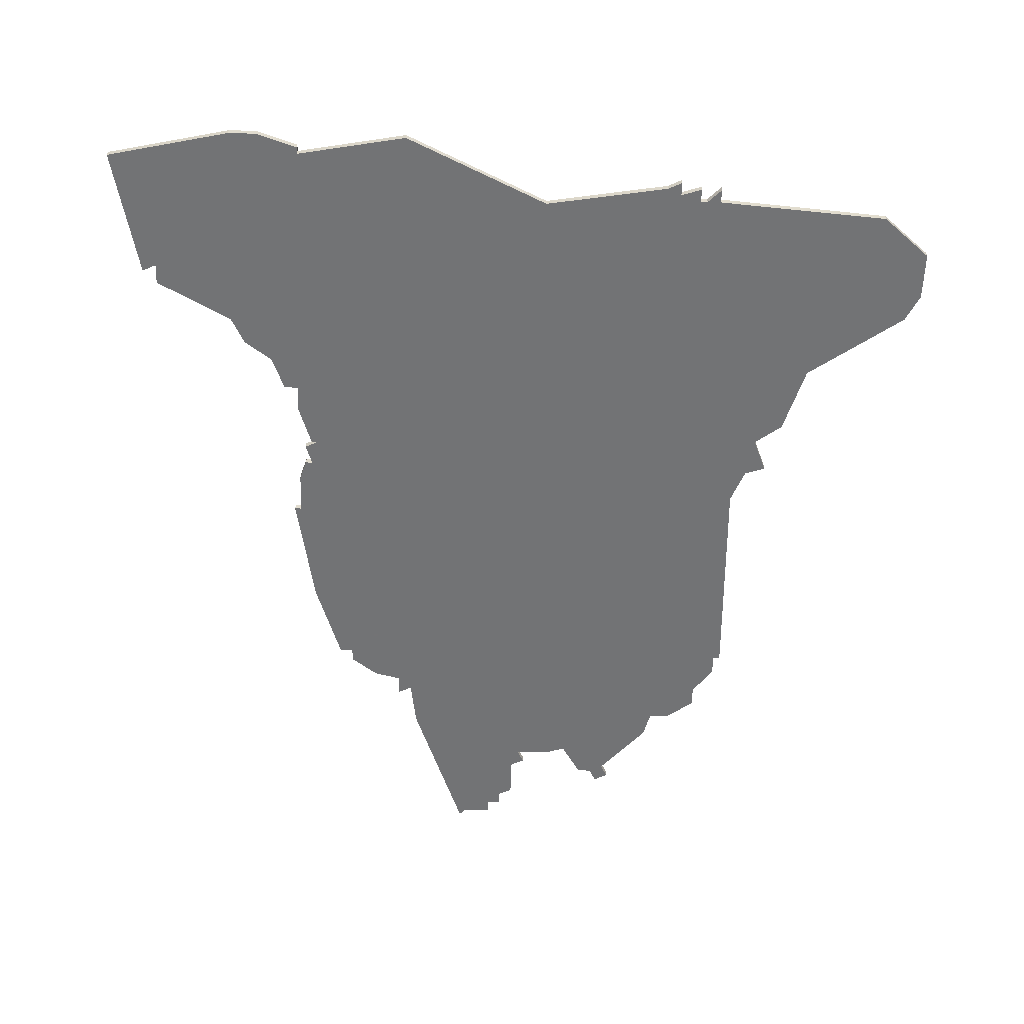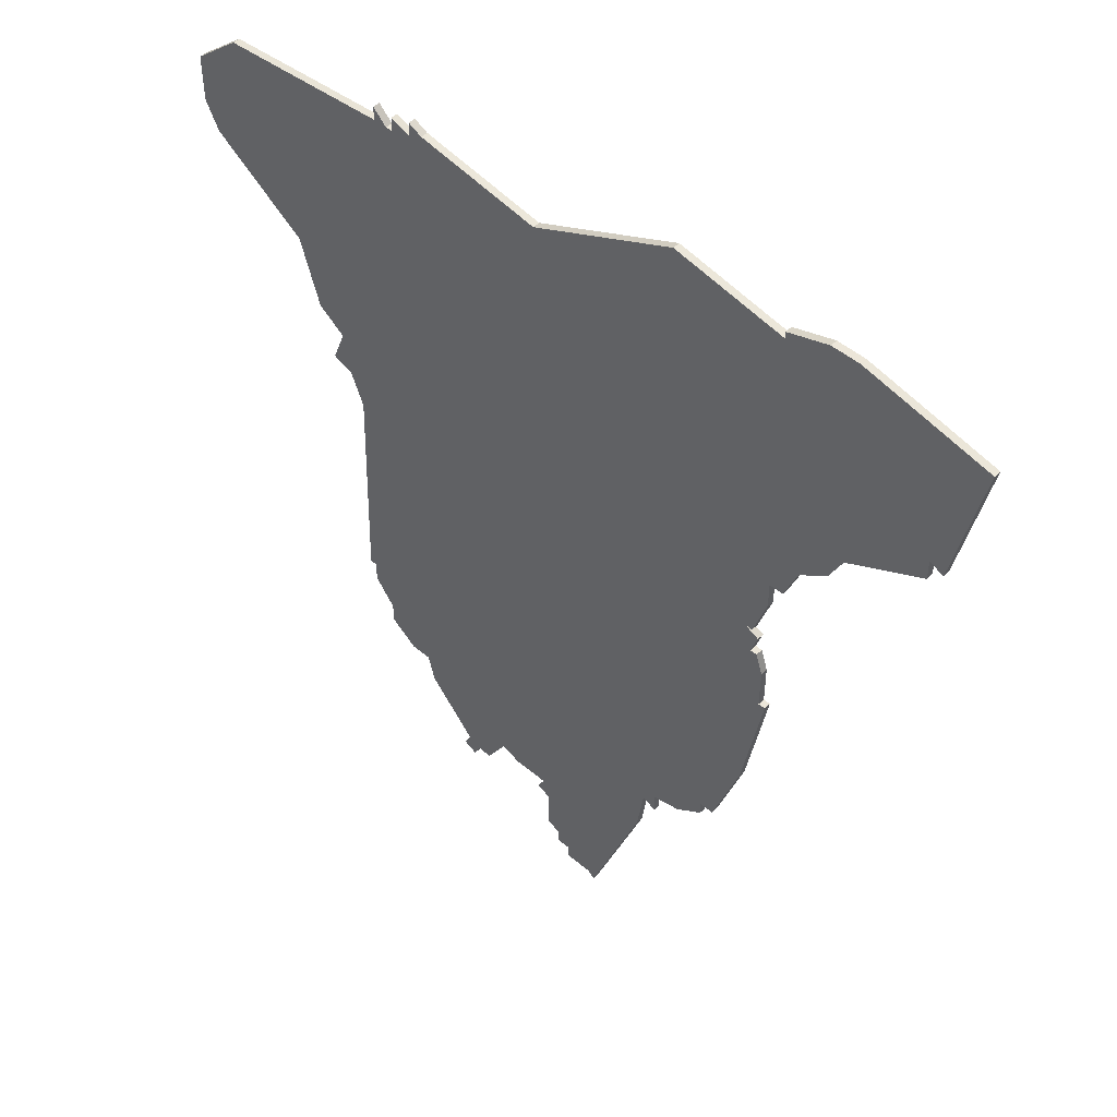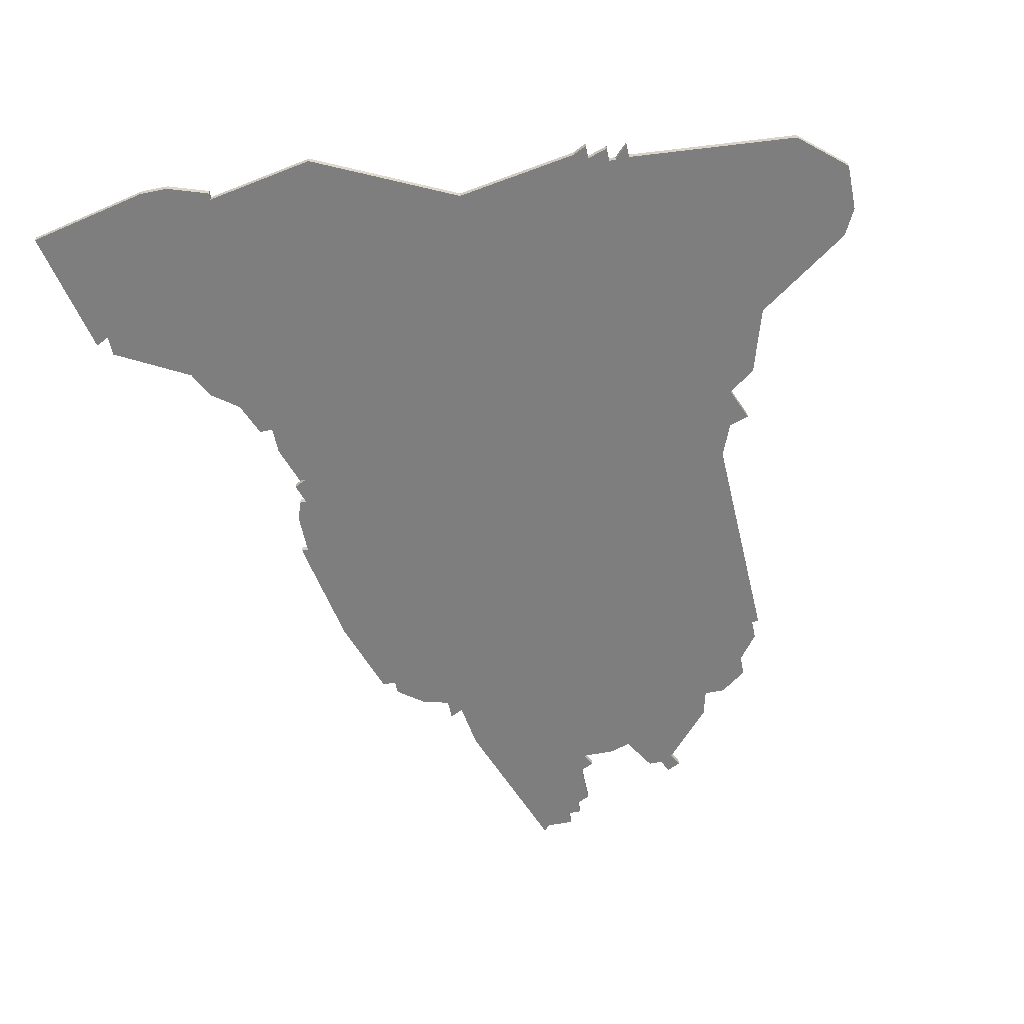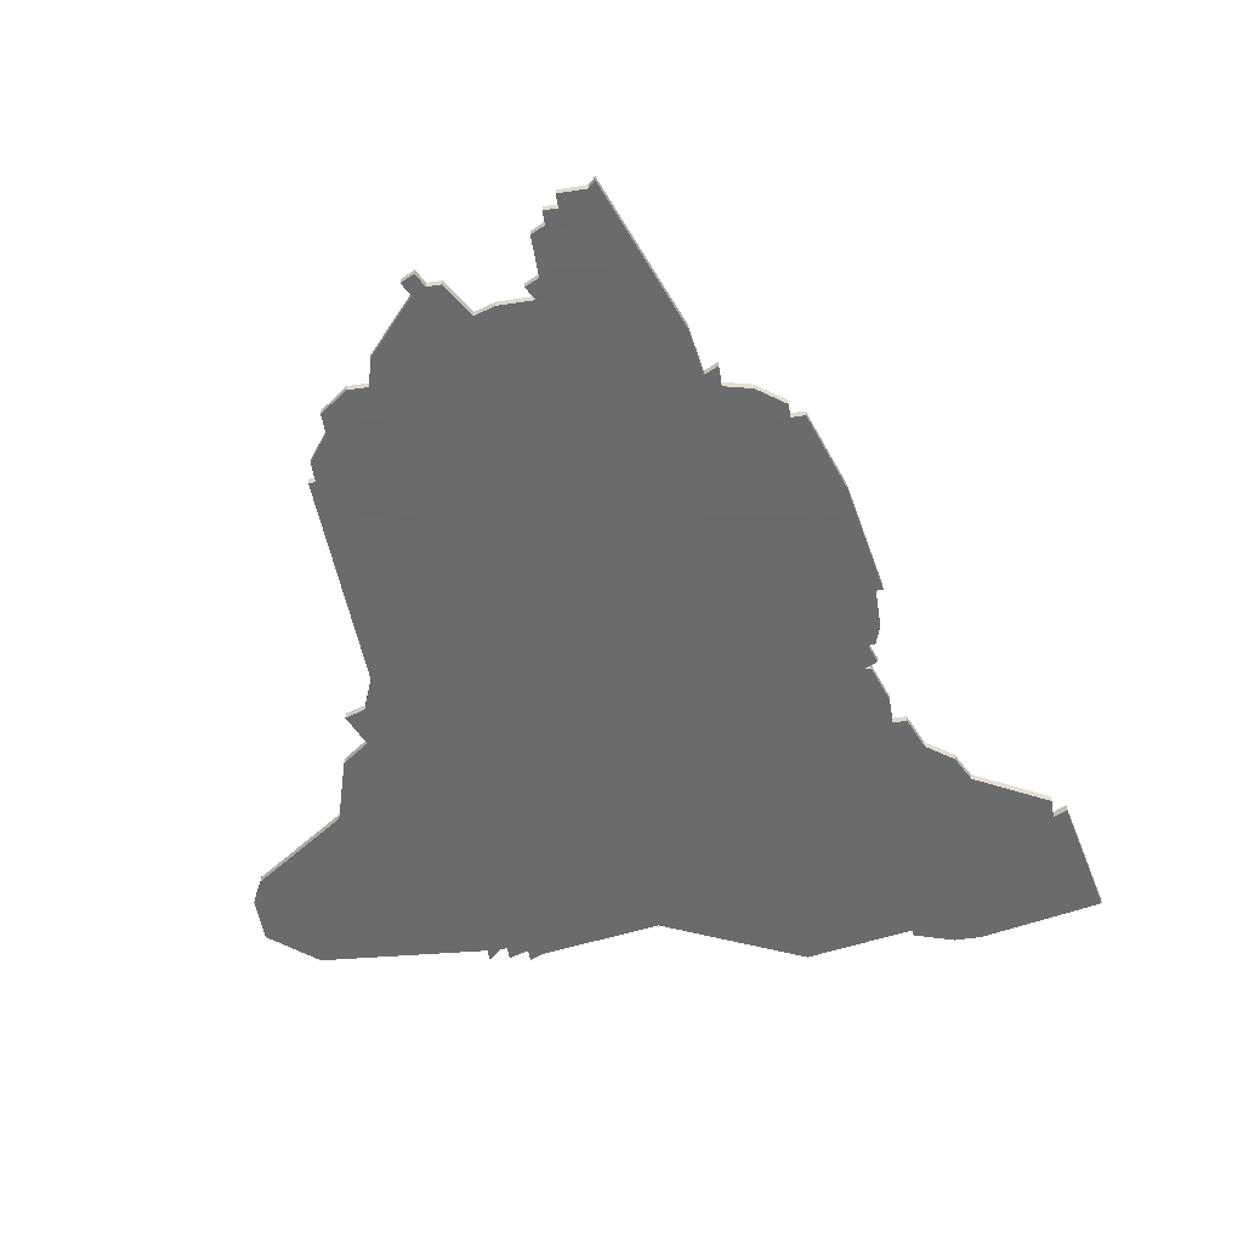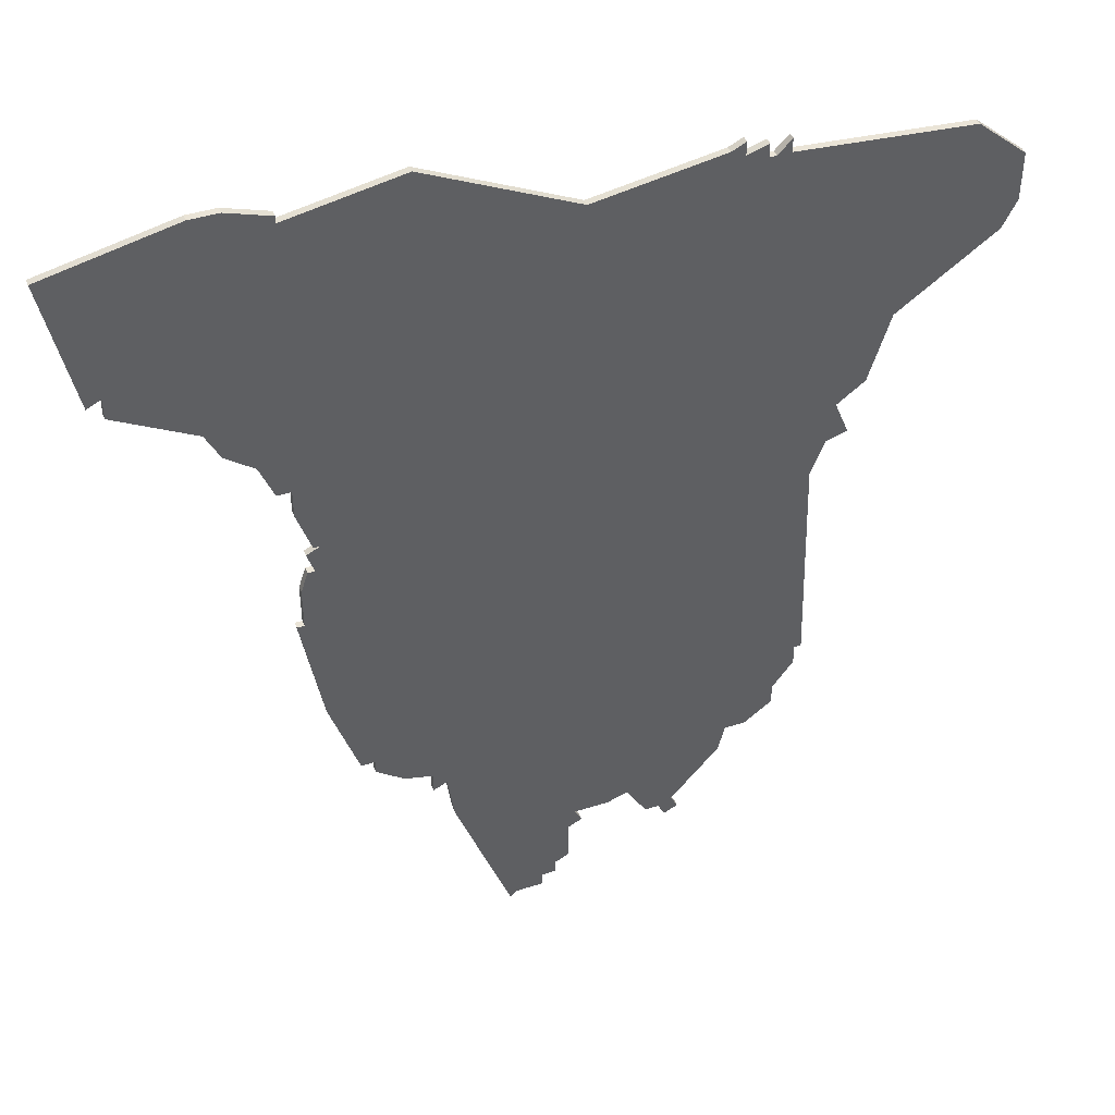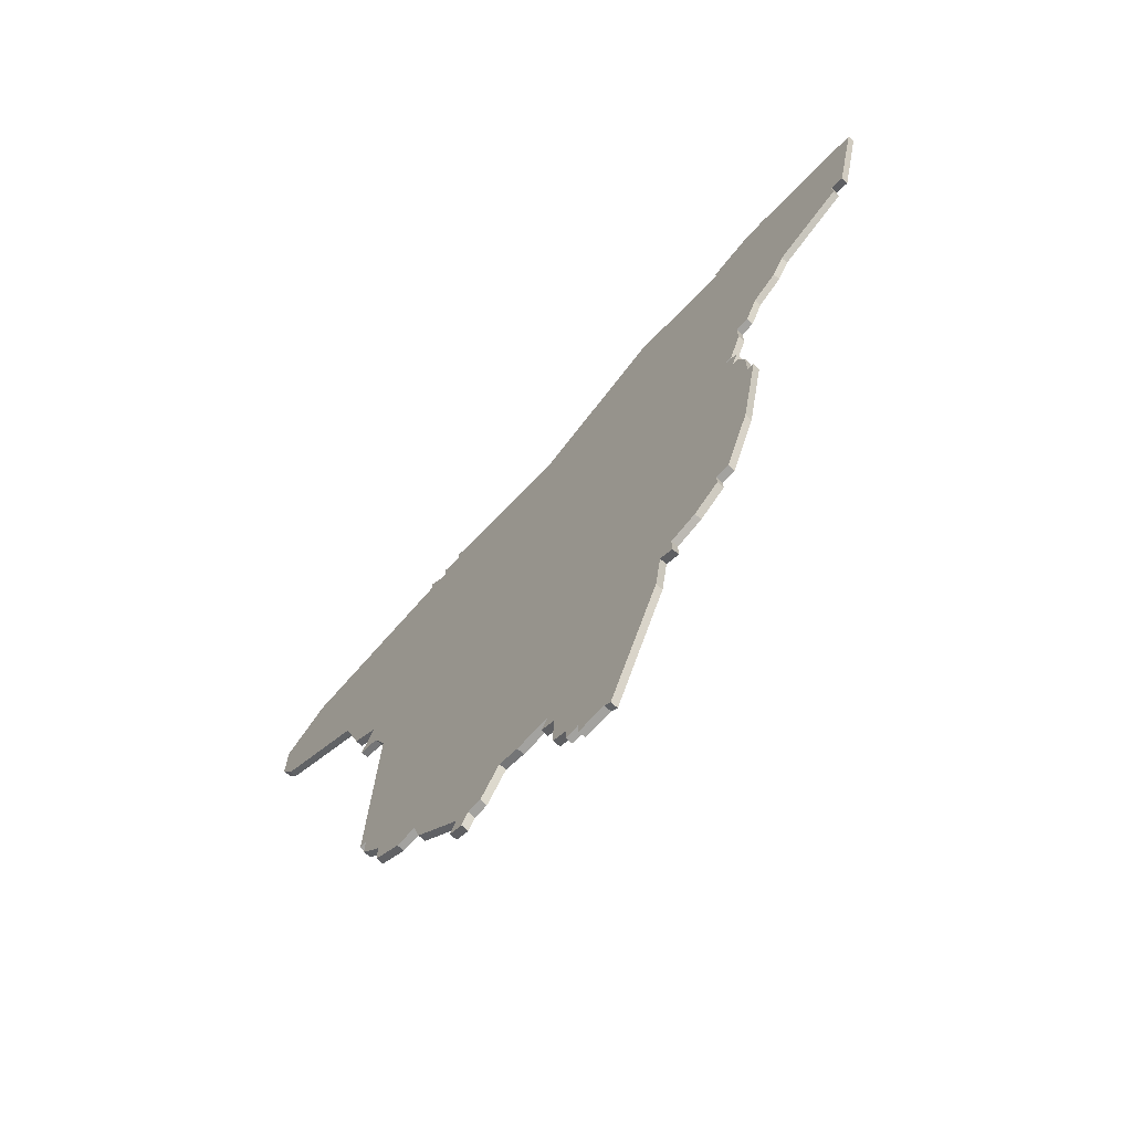
<metadata>
{"format":"obj","ext":"obj","renderer":"f3d","projection":"perspective","resolution":1024,"background":"white","views":[{"elev":-55.9,"azim":178.3,"up":"+Z"},{"elev":49.3,"azim":43.0,"up":"+Y"},{"elev":-59.5,"azim":-168.4,"up":"+Z"},{"elev":-53.2,"azim":9.2,"up":"+Z"},{"elev":43.8,"azim":159.5,"up":"+Y"},{"elev":-72.5,"azim":47.7,"up":"+Y"}]}
</metadata>
<code>
v 5273 -51 0
v 5255 -47 0
v 5251 -47 0
v 5245 -49 0
v 5245 -50 0
v 5229 -47 0
v 5208 -57 0
v 5190 -54 0
v 5188 -53 0
v 5188 -55 0
v 5185 -54 0
v 5185 -56 0
v 5184 -56 0
v 5182 -54 0
v 5182 -56 0
v 5157 -58 0
v 5150 -64 0
v 5150 -71 0
v 5152 -75 0
v 5166 -85 0
v 5169 -95 0
v 5173 -98 0
v 5171 -103 0
v 5174 -104 0
v 5176 -109 0
v 5175 -142 0
v 5176 -142 0
v 5176 -145 0
v 5179 -149 0
v 5179 -152 0
v 5183 -155 0
v 5186 -155 0
v 5187 -159 0
v 5194 -167 0
v 5193 -169 0
v 5195 -170 0
v 5196 -168 0
v 5198 -168 0
v 5201 -163 0
v 5204 -164 0
v 5209 -164 0
v 5208 -166 0
v 5210 -167 0
v 5210 -173 0
v 5212 -174 0
v 5212 -176 0
v 5214 -176 0
v 5214 -178 0
v 5218 -178 0
v 5219 -179 0
v 5227 -157 0
v 5228 -150 0
v 5230 -151 0
v 5230 -148 0
v 5234 -147 0
v 5238 -144 0
v 5238 -142 0
v 5240 -142 0
v 5244 -130 0
v 5247 -113 0
v 5246 -113 0
v 5246 -107 0
v 5245 -104 0
v 5244 -104 0
v 5245 -101 0
v 5243 -100 0
v 5244 -100 0
v 5246 -94 0
v 5246 -90 0
v 5248 -90 0
v 5250 -85 0
v 5254 -82 0
v 5256 -78 0
v 5267 -72 0
v 5267 -69 0
v 5269 -70 0
v 5273 -51 1
v 5255 -47 1
v 5251 -47 1
v 5245 -49 1
v 5245 -50 1
v 5229 -47 1
v 5208 -57 1
v 5190 -54 1
v 5188 -53 1
v 5188 -55 1
v 5185 -54 1
v 5185 -56 1
v 5184 -56 1
v 5182 -54 1
v 5182 -56 1
v 5157 -58 1
v 5150 -64 1
v 5150 -71 1
v 5152 -75 1
v 5166 -85 1
v 5169 -95 1
v 5173 -98 1
v 5171 -103 1
v 5174 -104 1
v 5176 -109 1
v 5175 -142 1
v 5176 -142 1
v 5176 -145 1
v 5179 -149 1
v 5179 -152 1
v 5183 -155 1
v 5186 -155 1
v 5187 -159 1
v 5194 -167 1
v 5193 -169 1
v 5195 -170 1
v 5196 -168 1
v 5198 -168 1
v 5201 -163 1
v 5204 -164 1
v 5209 -164 1
v 5208 -166 1
v 5210 -167 1
v 5210 -173 1
v 5212 -174 1
v 5212 -176 1
v 5214 -176 1
v 5214 -178 1
v 5218 -178 1
v 5219 -179 1
v 5227 -157 1
v 5228 -150 1
v 5230 -151 1
v 5230 -148 1
v 5234 -147 1
v 5238 -144 1
v 5238 -142 1
v 5240 -142 1
v 5244 -130 1
v 5247 -113 1
v 5246 -113 1
v 5246 -107 1
v 5245 -104 1
v 5244 -104 1
v 5245 -101 1
v 5243 -100 1
v 5244 -100 1
v 5246 -94 1
v 5246 -90 1
v 5248 -90 1
v 5250 -85 1
v 5254 -82 1
v 5256 -78 1
v 5267 -72 1
v 5267 -69 1
v 5269 -70 1
f 2 1 76
f 4 3 2
f 7 6 5
f 10 9 8
f 12 11 10
f 15 14 13
f 17 16 15
f 19 18 17
f 22 21 20
f 24 23 22
f 27 26 25
f 29 28 27
f 31 30 29
f 34 33 32
f 36 35 34
f 39 38 37
f 41 40 39
f 43 42 41
f 45 44 43
f 47 46 45
f 49 48 47
f 51 50 49
f 54 53 52
f 56 55 54
f 59 58 57
f 61 60 59
f 63 62 61
f 66 65 64
f 68 67 66
f 71 70 69
f 73 72 71
f 75 74 73
f 2 76 75
f 5 4 2
f 10 8 7
f 17 15 13
f 20 19 17
f 25 24 22
f 29 27 25
f 32 31 29
f 37 36 34
f 47 45 43
f 51 49 47
f 57 56 54
f 61 59 57
f 64 63 61
f 69 68 66
f 2 75 73
f 12 10 7
f 17 13 12
f 32 29 25
f 37 34 32
f 47 43 41
f 52 51 47
f 61 57 54
f 66 64 61
f 2 73 71
f 17 12 7
f 37 32 25
f 52 47 41
f 61 54 52
f 2 71 69
f 20 17 7
f 37 25 22
f 52 41 39
f 66 61 52
f 2 69 66
f 20 7 5
f 39 37 22
f 66 52 39
f 5 2 66
f 22 20 5
f 66 39 22
f 22 5 66
f 152 77 78
f 78 79 80
f 81 82 83
f 84 85 86
f 86 87 88
f 89 90 91
f 91 92 93
f 93 94 95
f 96 97 98
f 98 99 100
f 101 102 103
f 103 104 105
f 105 106 107
f 108 109 110
f 110 111 112
f 113 114 115
f 115 116 117
f 117 118 119
f 119 120 121
f 121 122 123
f 123 124 125
f 125 126 127
f 128 129 130
f 130 131 132
f 133 134 135
f 135 136 137
f 137 138 139
f 140 141 142
f 142 143 144
f 145 146 147
f 147 148 149
f 149 150 151
f 151 152 78
f 78 80 81
f 83 84 86
f 89 91 93
f 93 95 96
f 98 100 101
f 101 103 105
f 105 107 108
f 110 112 113
f 119 121 123
f 123 125 127
f 130 132 133
f 133 135 137
f 137 139 140
f 142 144 145
f 149 151 78
f 83 86 88
f 88 89 93
f 101 105 108
f 108 110 113
f 117 119 123
f 123 127 128
f 130 133 137
f 137 140 142
f 147 149 78
f 83 88 93
f 101 108 113
f 117 123 128
f 128 130 137
f 145 147 78
f 83 93 96
f 98 101 113
f 115 117 128
f 128 137 142
f 142 145 78
f 81 83 96
f 98 113 115
f 115 128 142
f 142 78 81
f 81 96 98
f 98 115 142
f 142 81 98
f 78 77 2
f 2 77 1
f 79 78 3
f 3 78 2
f 80 79 4
f 4 79 3
f 81 80 5
f 5 80 4
f 82 81 6
f 6 81 5
f 83 82 7
f 7 82 6
f 84 83 8
f 8 83 7
f 85 84 9
f 9 84 8
f 86 85 10
f 10 85 9
f 87 86 11
f 11 86 10
f 88 87 12
f 12 87 11
f 89 88 13
f 13 88 12
f 90 89 14
f 14 89 13
f 91 90 15
f 15 90 14
f 92 91 16
f 16 91 15
f 93 92 17
f 17 92 16
f 94 93 18
f 18 93 17
f 95 94 19
f 19 94 18
f 96 95 20
f 20 95 19
f 97 96 21
f 21 96 20
f 98 97 22
f 22 97 21
f 99 98 23
f 23 98 22
f 100 99 24
f 24 99 23
f 101 100 25
f 25 100 24
f 102 101 26
f 26 101 25
f 103 102 27
f 27 102 26
f 104 103 28
f 28 103 27
f 105 104 29
f 29 104 28
f 106 105 30
f 30 105 29
f 107 106 31
f 31 106 30
f 108 107 32
f 32 107 31
f 109 108 33
f 33 108 32
f 110 109 34
f 34 109 33
f 111 110 35
f 35 110 34
f 112 111 36
f 36 111 35
f 113 112 37
f 37 112 36
f 114 113 38
f 38 113 37
f 115 114 39
f 39 114 38
f 116 115 40
f 40 115 39
f 117 116 41
f 41 116 40
f 118 117 42
f 42 117 41
f 119 118 43
f 43 118 42
f 120 119 44
f 44 119 43
f 121 120 45
f 45 120 44
f 122 121 46
f 46 121 45
f 123 122 47
f 47 122 46
f 124 123 48
f 48 123 47
f 125 124 49
f 49 124 48
f 126 125 50
f 50 125 49
f 127 126 51
f 51 126 50
f 128 127 52
f 52 127 51
f 129 128 53
f 53 128 52
f 130 129 54
f 54 129 53
f 131 130 55
f 55 130 54
f 132 131 56
f 56 131 55
f 133 132 57
f 57 132 56
f 134 133 58
f 58 133 57
f 135 134 59
f 59 134 58
f 136 135 60
f 60 135 59
f 137 136 61
f 61 136 60
f 138 137 62
f 62 137 61
f 139 138 63
f 63 138 62
f 140 139 64
f 64 139 63
f 141 140 65
f 65 140 64
f 142 141 66
f 66 141 65
f 143 142 67
f 67 142 66
f 144 143 68
f 68 143 67
f 145 144 69
f 69 144 68
f 146 145 70
f 70 145 69
f 147 146 71
f 71 146 70
f 148 147 72
f 72 147 71
f 149 148 73
f 73 148 72
f 150 149 74
f 74 149 73
f 151 150 75
f 75 150 74
f 77 152 1
f 1 152 76
f 152 151 76
f 76 151 75

</code>
